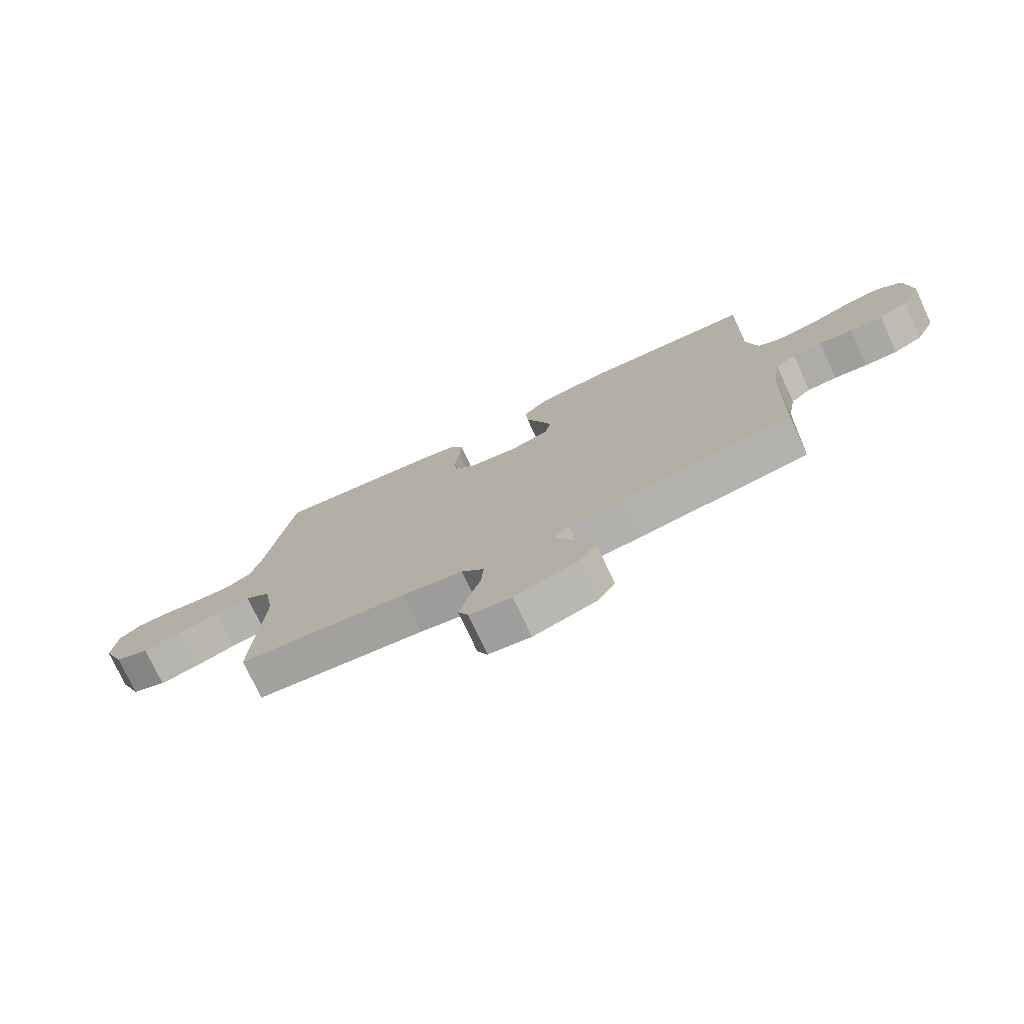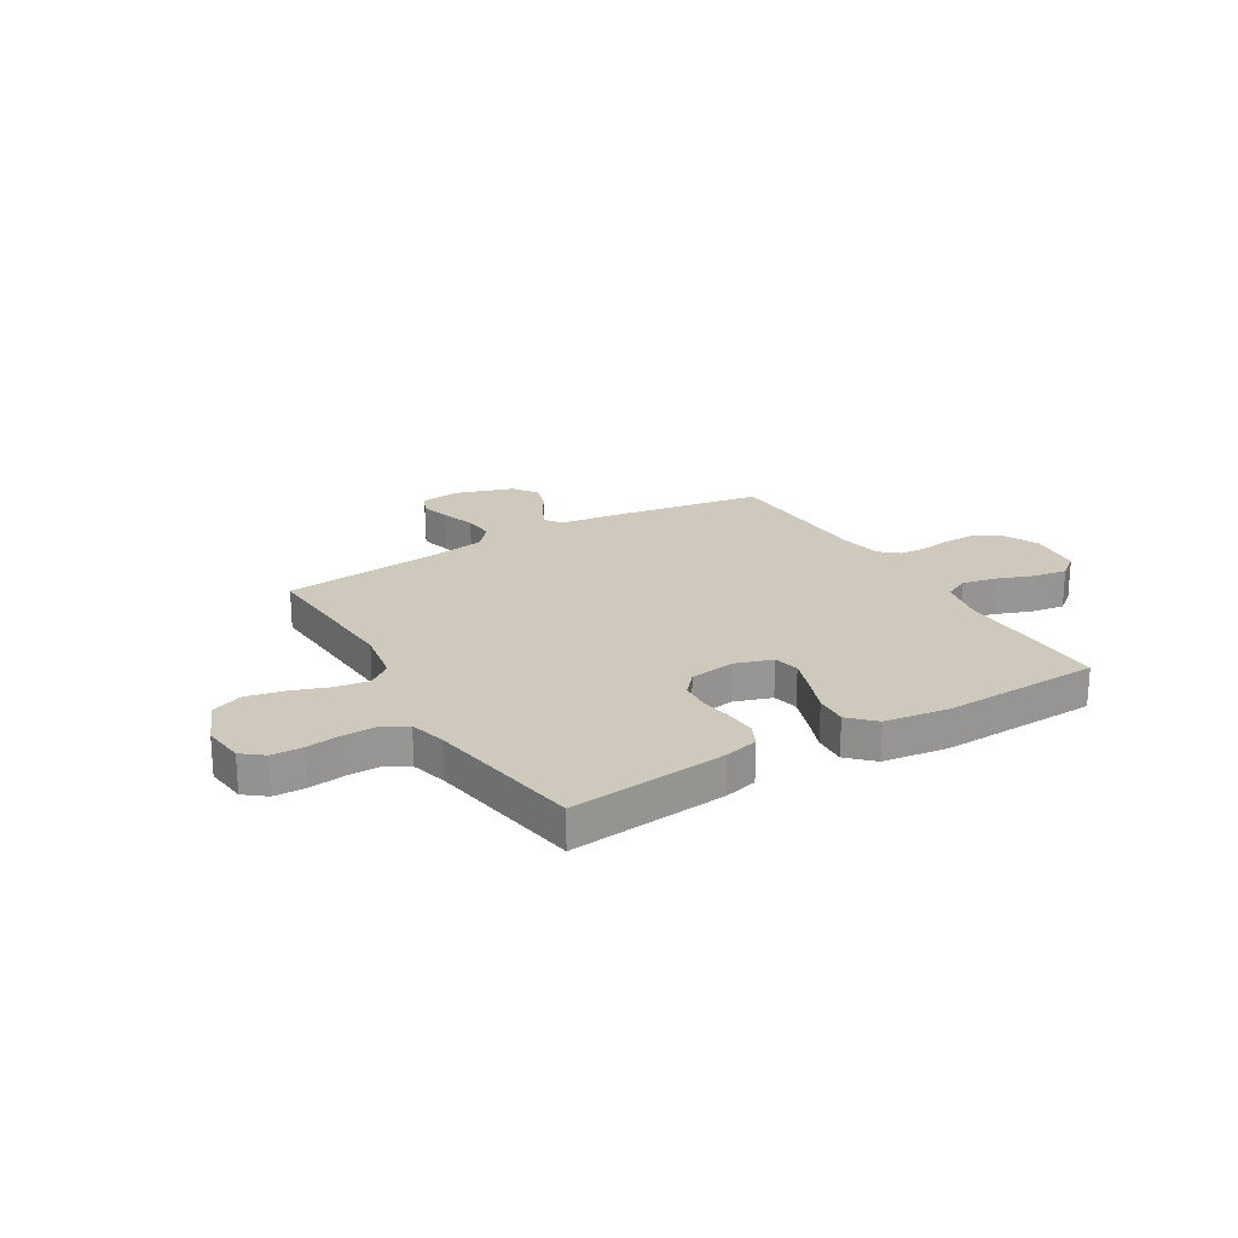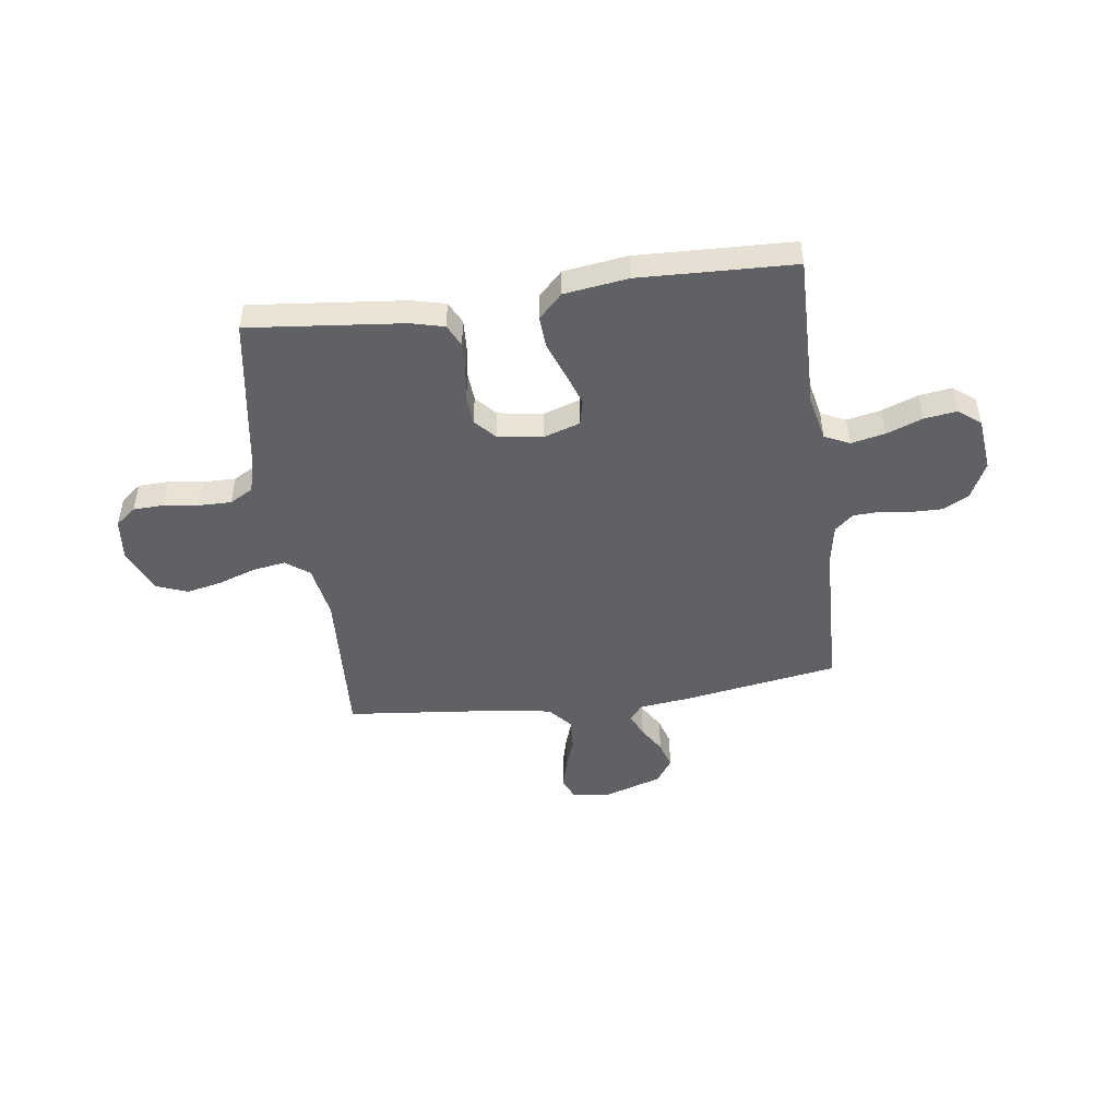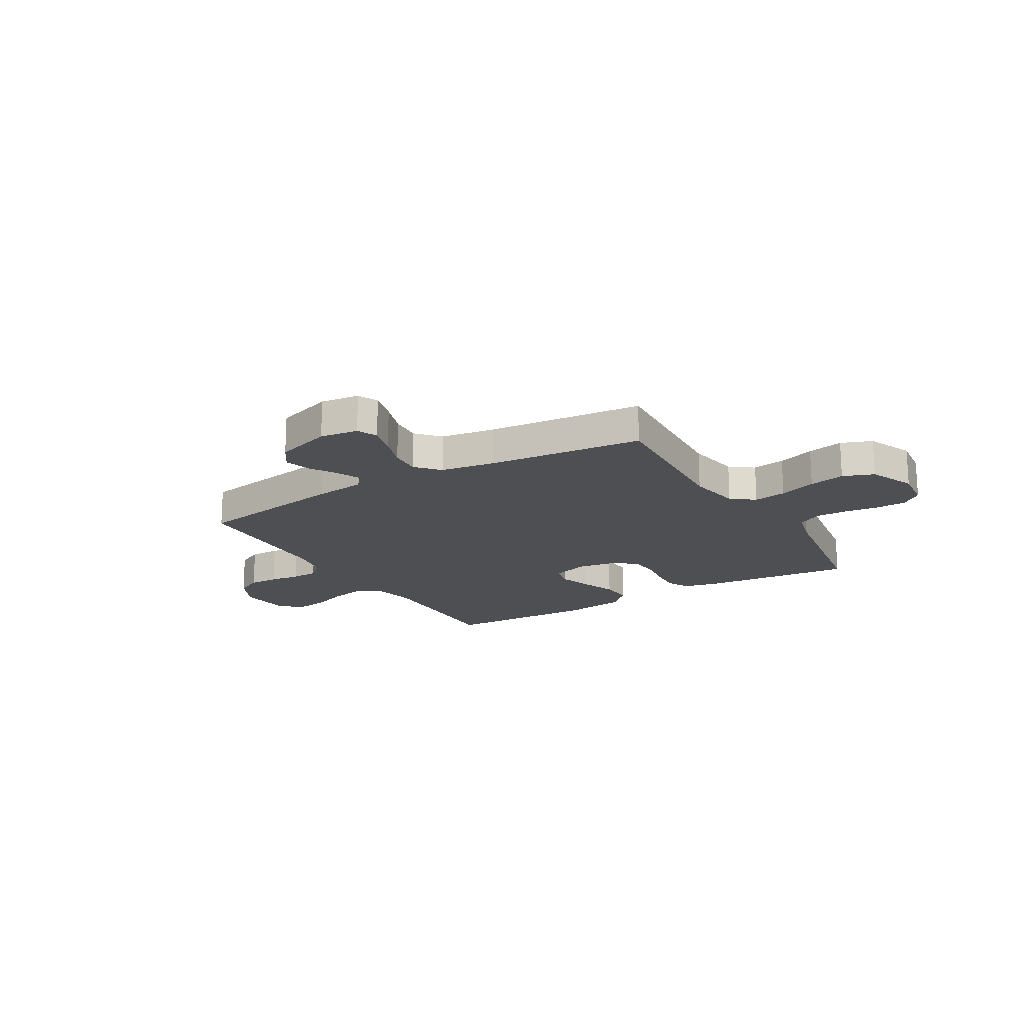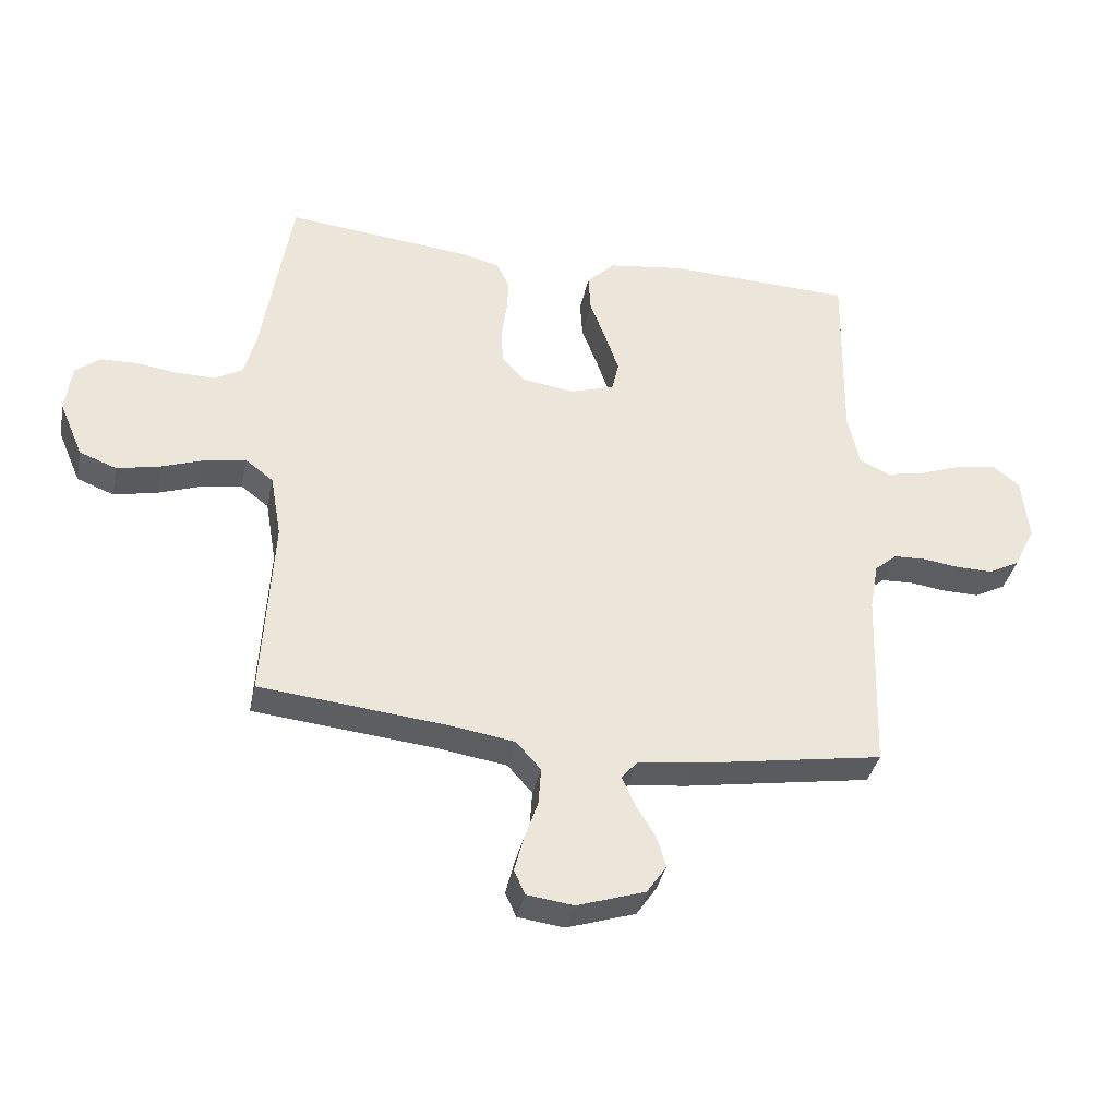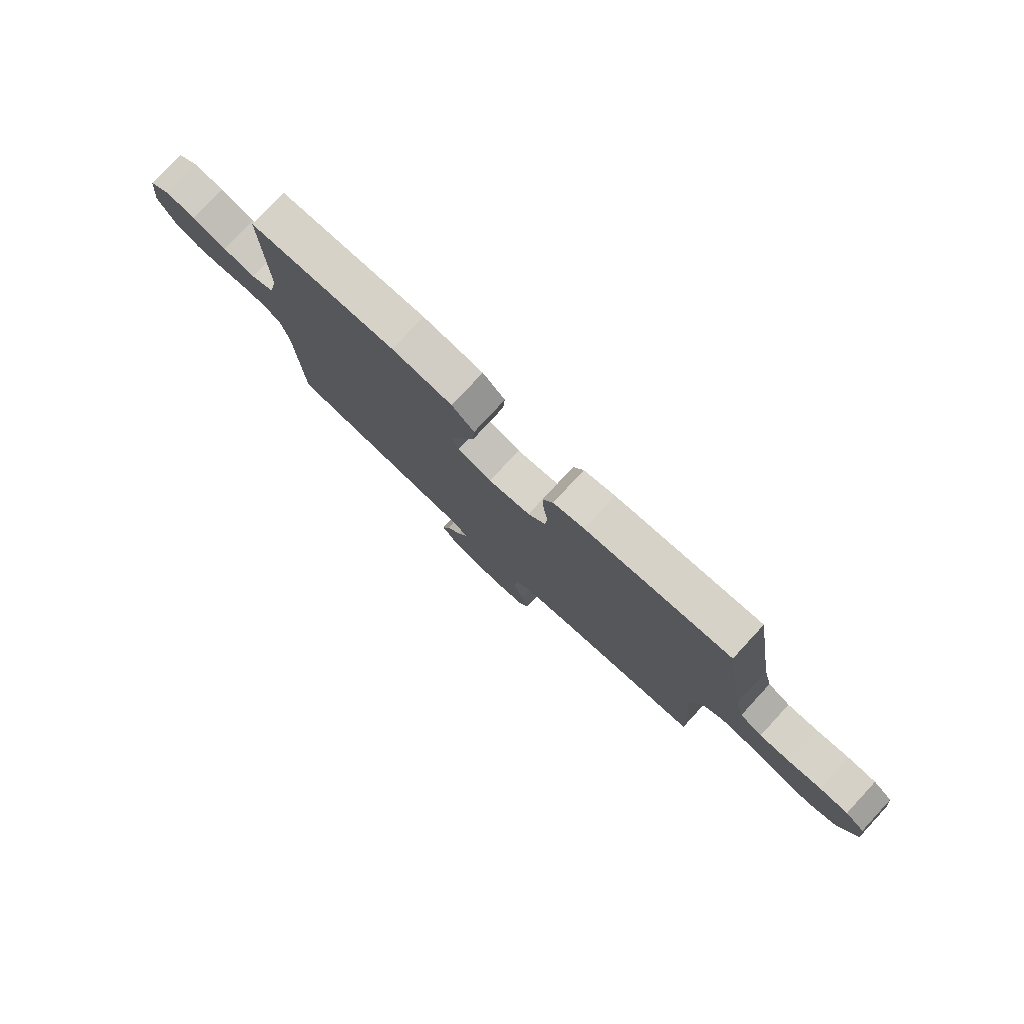
<metadata>
{"format":"obj","ext":"obj","renderer":"f3d","projection":"perspective","resolution":1024,"background":"white","views":[{"elev":-75.5,"azim":24.9,"up":"+Z"},{"elev":22.3,"azim":-30.9,"up":"+Y"},{"elev":-47.8,"azim":7.8,"up":"+Y"},{"elev":-18.0,"azim":-149.2,"up":"+Y"},{"elev":-36.8,"azim":-11.7,"up":"+Z"},{"elev":78.8,"azim":-137.2,"up":"+Z"}]}
</metadata>
<code>
v 0.5 0.07 -0.5
v 0.2 0.07 -0.549
v 0.1 0.07 -0.561
v 0.075 0.07 -0.592
v 0.095 0.07 -0.637
v 0.127 0.07 -0.689
v 0.143 0.07 -0.741
v 0.111 0.07 -0.788
v 0 0.07 -0.824
v -0.075 0.07 -0.814
v -0.093 0.07 -0.775
v -0.078 0.07 -0.717
v -0.056 0.07 -0.653
v -0.052 0.07 -0.593
v -0.092 0.07 -0.548
v -0.2 0.07 -0.531
v -0.5 0.07 -0.5
v -0.483 0.07 -0.2
v -0.501 0.07 -0.096
v -0.546 0.07 -0.062
v -0.61 0.07 -0.072
v -0.682 0.07 -0.097
v -0.752 0.07 -0.112
v -0.812 0.07 -0.089
v -0.85 0.07 0
v -0.841 0.07 0.08
v -0.801 0.07 0.112
v -0.742 0.07 0.114
v -0.675 0.07 0.105
v -0.612 0.07 0.104
v -0.566 0.07 0.13
v -0.548 0.07 0.2
v -0.5 0.07 0.5
v -0.2 0.07 0.469
v -0.136 0.07 0.453
v -0.115 0.07 0.41
v -0.118 0.07 0.353
v -0.127 0.07 0.29
v -0.123 0.07 0.234
v -0.087 0.07 0.194
v 0 0.07 0.181
v 0.071 0.07 0.204
v 0.082 0.07 0.253
v 0.06 0.07 0.317
v 0.034 0.07 0.386
v 0.03 0.07 0.448
v 0.076 0.07 0.494
v 0.2 0.07 0.511
v 0.5 0.07 0.5
v 0.495 0.07 0.2
v 0.514 0.07 0.112
v 0.562 0.07 0.089
v 0.628 0.07 0.103
v 0.698 0.07 0.129
v 0.761 0.07 0.138
v 0.804 0.07 0.104
v 0.815 0.07 0
v 0.78 0.07 -0.071
v 0.729 0.07 -0.097
v 0.671 0.07 -0.096
v 0.612 0.07 -0.088
v 0.56 0.07 -0.09
v 0.524 0.07 -0.121
v 0.51 0.07 -0.2
v 0.5 0 -0.5
v 0.2 0 -0.549
v 0.1 0 -0.561
v 0.075 0 -0.592
v 0.095 0 -0.637
v 0.127 0 -0.689
v 0.143 0 -0.741
v 0.111 0 -0.788
v 0 0 -0.824
v -0.075 0 -0.814
v -0.093 0 -0.775
v -0.078 0 -0.717
v -0.056 0 -0.653
v -0.052 0 -0.593
v -0.092 0 -0.548
v -0.2 0 -0.531
v -0.5 0 -0.5
v -0.483 0 -0.2
v -0.501 0 -0.096
v -0.546 0 -0.062
v -0.61 0 -0.072
v -0.682 0 -0.097
v -0.752 0 -0.112
v -0.812 0 -0.089
v -0.85 0 0
v -0.841 0 0.08
v -0.801 0 0.112
v -0.742 0 0.114
v -0.675 0 0.105
v -0.612 0 0.104
v -0.566 0 0.13
v -0.548 0 0.2
v -0.5 0 0.5
v -0.2 0 0.469
v -0.136 0 0.453
v -0.115 0 0.41
v -0.118 0 0.353
v -0.127 0 0.29
v -0.123 0 0.234
v -0.087 0 0.194
v 0 0 0.181
v 0.071 0 0.204
v 0.082 0 0.253
v 0.06 0 0.317
v 0.034 0 0.386
v 0.03 0 0.448
v 0.076 0 0.494
v 0.2 0 0.511
v 0.5 0 0.5
v 0.495 0 0.2
v 0.514 0 0.112
v 0.562 0 0.089
v 0.628 0 0.103
v 0.698 0 0.129
v 0.761 0 0.138
v 0.804 0 0.104
v 0.815 0 0
v 0.78 0 -0.071
v 0.729 0 -0.097
v 0.671 0 -0.096
v 0.612 0 -0.088
v 0.56 0 -0.09
v 0.524 0 -0.121
v 0.51 0 -0.2
f 58 59 60 61
f 58 61 62
f 57 58 62
f 56 57 62
f 53 54 55 56
f 52 53 56 62
f 51 52 62 63
f 47 48 49 50
f 44 45 46 47
f 43 44 47 50
f 42 43 50 51
f 35 36 37 38
f 33 34 35 38
f 32 33 38 39
f 31 32 39 40
f 26 27 28 29
f 26 29 30
f 25 26 30
f 24 25 30
f 21 22 23 24
f 20 21 24 30
f 19 20 30 31
f 16 17 18
f 15 16 18 19
f 10 11 12 13
f 8 9 10 13
f 8 13 14
f 5 6 7 8
f 4 5 8 14
f 3 4 14 15
f 64 1 2 3
f 41 42 51 63
f 40 41 63 64
f 19 31 40 64
f 3 15 19 64
f 125 124 123 122
f 126 125 122
f 126 122 121
f 126 121 120
f 120 119 118 117
f 126 120 117 116
f 127 126 116 115
f 114 113 112 111
f 111 110 109 108
f 114 111 108 107
f 115 114 107 106
f 102 101 100 99
f 102 99 98 97
f 103 102 97 96
f 104 103 96 95
f 93 92 91 90
f 94 93 90
f 94 90 89
f 94 89 88
f 88 87 86 85
f 94 88 85 84
f 95 94 84 83
f 82 81 80
f 83 82 80 79
f 77 76 75 74
f 77 74 73 72
f 78 77 72
f 72 71 70 69
f 78 72 69 68
f 79 78 68 67
f 67 66 65 128
f 127 115 106 105
f 128 127 105 104
f 128 104 95 83
f 128 83 79 67
f 1 65 66 2
f 2 66 67 3
f 3 67 68 4
f 4 68 69 5
f 5 69 70 6
f 6 70 71 7
f 7 71 72 8
f 8 72 73 9
f 9 73 74 10
f 10 74 75 11
f 11 75 76 12
f 12 76 77 13
f 13 77 78 14
f 14 78 79 15
f 15 79 80 16
f 16 80 81 17
f 17 81 82 18
f 18 82 83 19
f 19 83 84 20
f 20 84 85 21
f 21 85 86 22
f 22 86 87 23
f 23 87 88 24
f 24 88 89 25
f 25 89 90 26
f 26 90 91 27
f 27 91 92 28
f 28 92 93 29
f 29 93 94 30
f 30 94 95 31
f 31 95 96 32
f 32 96 97 33
f 33 97 98 34
f 34 98 99 35
f 35 99 100 36
f 36 100 101 37
f 37 101 102 38
f 38 102 103 39
f 39 103 104 40
f 40 104 105 41
f 41 105 106 42
f 42 106 107 43
f 43 107 108 44
f 44 108 109 45
f 45 109 110 46
f 46 110 111 47
f 47 111 112 48
f 48 112 113 49
f 49 113 114 50
f 50 114 115 51
f 51 115 116 52
f 52 116 117 53
f 53 117 118 54
f 54 118 119 55
f 55 119 120 56
f 56 120 121 57
f 57 121 122 58
f 58 122 123 59
f 59 123 124 60
f 60 124 125 61
f 61 125 126 62
f 62 126 127 63
f 63 127 128 64
f 64 128 65 1

</code>
